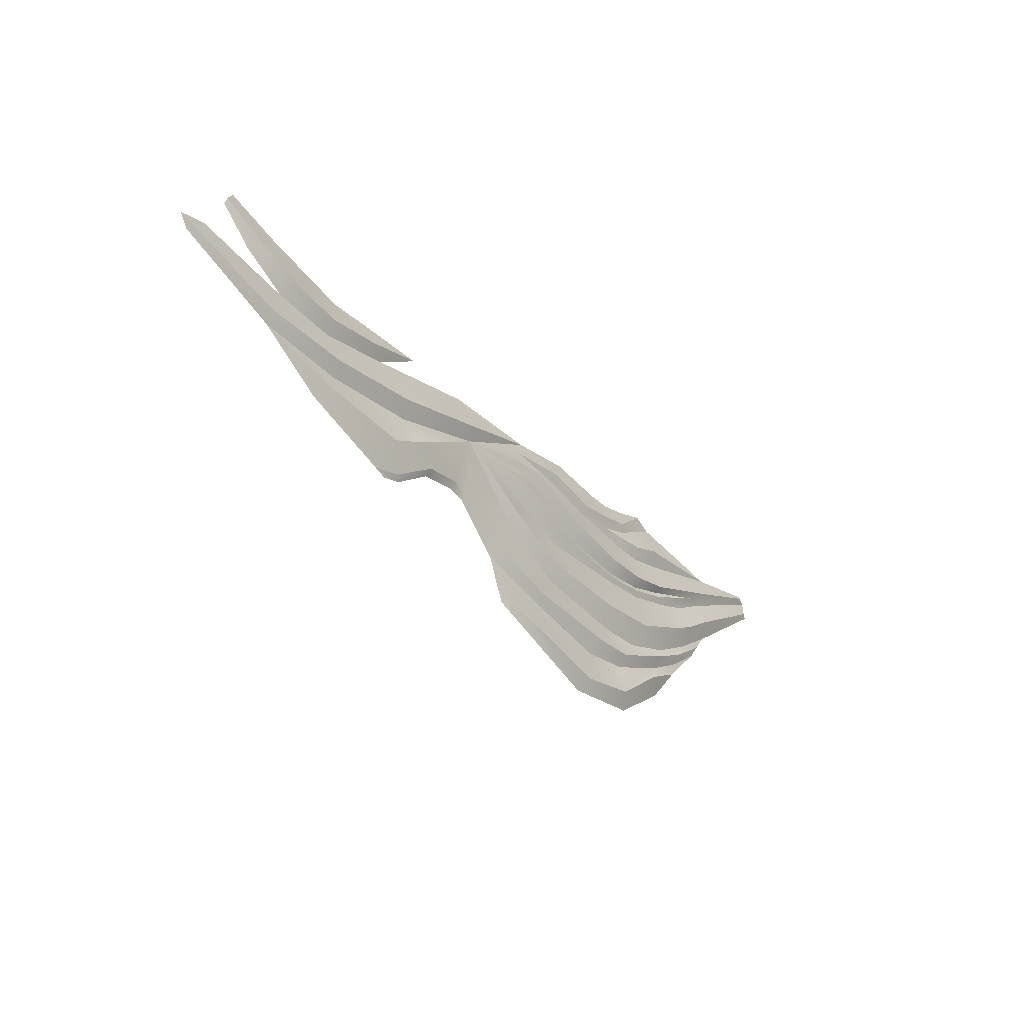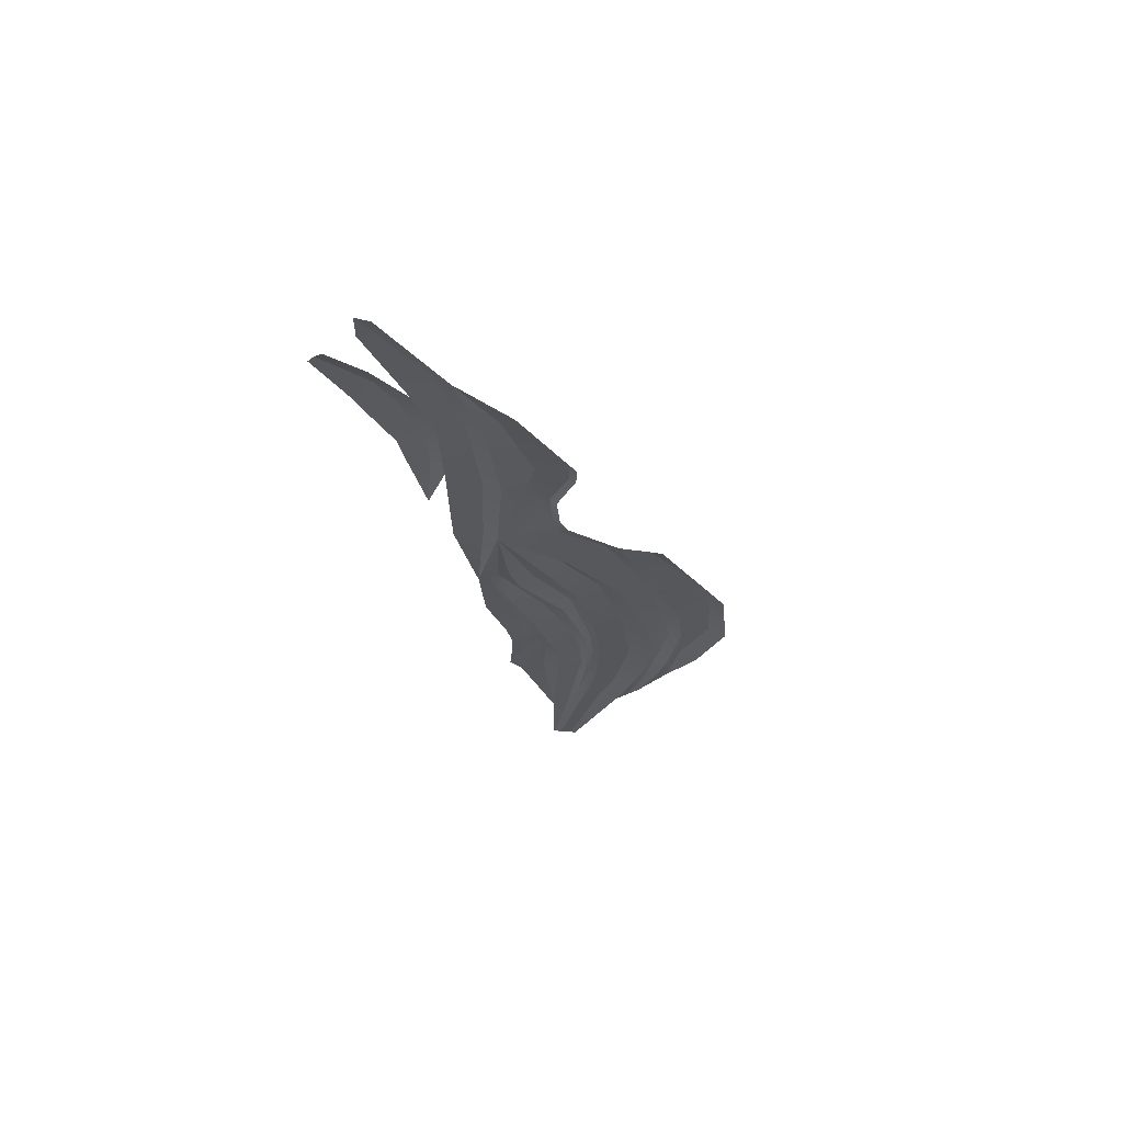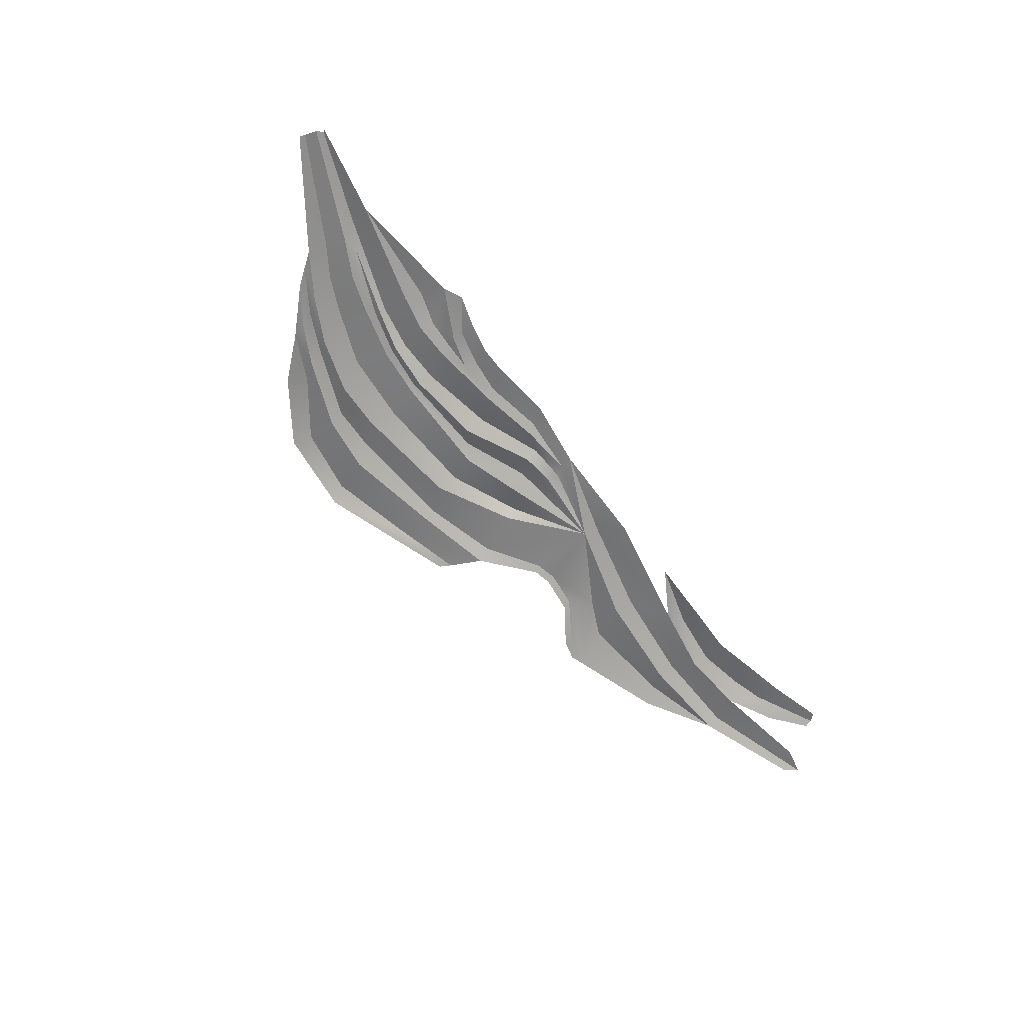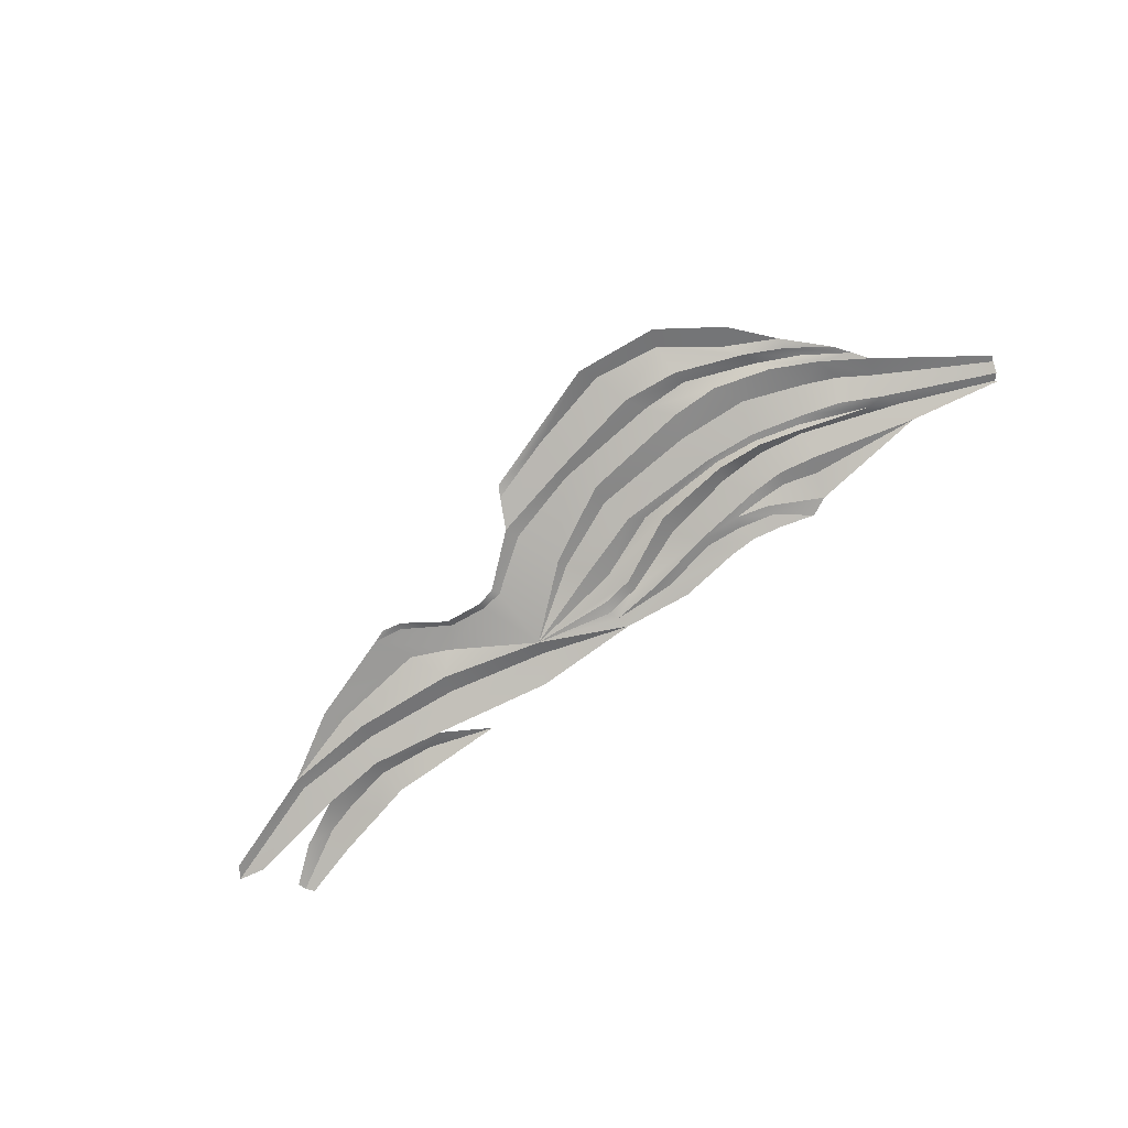
<metadata>
{"format":"obj","ext":"obj","renderer":"f3d","projection":"perspective","resolution":1024,"background":"white","views":[{"elev":-27.1,"azim":127.5,"up":"+Z"},{"elev":-26.2,"azim":97.7,"up":"+Y"},{"elev":-65.2,"azim":-57.3,"up":"+Y"},{"elev":-76.8,"azim":-147.7,"up":"+Y"}]}
</metadata>
<code>
o Dunes02_Mesh.008
v 7.923 0.1579 0.6772
v 9.899 0.1579 0.887
v 7.923 -0 0.3295
v 9.891 0.000355 0.614
v 8.143 -0 1.226
v 5.802 0.1579 0.7491
v 5.724 -0 0.356
v 6.526 0.000355 1.38
v 3.615 0.1579 1.099
v 3.914 0.000355 1.695
v 1.634 0.000336 1.548
v -3.517 0.000366 1.365
v -6.004 0.000366 0.9098
v -7.958 0.000354 1.159
v 12.32 0.000355 1.895
v 12.14 0.000355 1.608
v 11.73 0.000355 1.982
v 2.155 0.006963 -0.5345
v 0.5811 0.006963 -1.495
v -1.71 0.006963 -1.921
v -3.931 0.006963 -1.69
v -5.891 0.000355 -0.7334
v -8.128 0.000355 0.6109
v 2.076 0.1601 -0.3208
v 0.6091 0.1601 -1.075
v -1.569 0.1601 -1.372
v -4.399 0.1601 -0.98
v -5.796 0.1601 -0.3456
v -8.09 0.000355 0.7352
v 1.715 0.006963 0.03526
v 0.3548 0.006963 -0.5122
v -1.8 0.07207 -0.6845
v -4.066 0.006963 -0.4384
v -5.7 0.006963 0.1186
v -8.028 0.000354 0.9916
v 2.75 0.000314 -1.739
v 3.753 0.000314 -0.7574
v 1.084 0.1579 -2.947
v 1.056 0 -2.239
v -0.4615 0.000355 -3.833
v -0.6855 0.1579 -3.499
v -0.963 0 -2.767
v -3.621 0.000355 -2.964
v -3.373 0.1579 -2.604
v -3.651 0 -2.247
v -5.357 0.000355 -1.363
v 2.465 0.000532 -2.417
v 2.346 0.000355 -2.665
v -5.624 0.000355 -1.048
v -3.742 0.1345 -1.944
v -1.238 0.1345 -2.365
v 1.026 0.1345 -2.006
v 2.621 0.1345 -1.45
v 1.081 0.1601 0.9448
v -0.294 0.1601 0.2954
v -3.806 0.006963 0.4862
v -3.807 0.1601 -0.09013
v -5.921 0.1601 0.4786
v 1.084 0.006963 0.6783
v -0.2903 0.006963 -0.118
v -3.798 0.006963 -0.2054
v -5.343 0.05901 0.1797
v -2.282 0.006963 0.4412
v -1.845 0.1601 -0.1042
v -1.908 0.006963 -0.4077
v 6.57 0.000366 -1.149
v 8.466 0.000366 -0.3643
v 6.282 0.000314 -1.272
v 1.4 0.1372 0.3568
v 0.03228 0.1372 -0.3151
v -1.961 0.08829 -0.5461
v -3.892 0.05374 -0.2981
v -2.724 0.006963 -1.968
v -3.095 0.1601 -1.37
v -2.886 0.03952 -0.6614
v -2.273 0.000355 -3.758
v -2.139 0.1579 -3.373
v -2.174 0 -2.709
v -2.241 0.1345 -2.413
v -3 0.006963 0.3801
v -2.829 0.1601 -0.1921
v -2.923 0.006963 -0.3865
v -2.89 0.07102 -0.5021
v -7.92 0.000354 1.116
v 11.18 0.000354 2.891
v 11.25 0.000354 2.717
v 10.53 0.000355 2.045
v 9.91 0.1579 2.071
v 11.04 0.000354 3.045
v 9.82 0.000355 2.602
v 9.547 0.000355 1.457
v 9.21 0.1579 1.814
v 8.764 0.000355 2.294
v 8.184 0.1579 1.541
v 7.999 0.000355 2.063
v 6.941 0.1579 1.595
v 5.459 0.000355 1.926
v 7.154 0.000355 2.024
v 4.15 0.000314 -0.642
v 4.122 0.1019 -0.4901
v 4.969 0.000314 -0.684
v 4.941 0.1271 -0.5321
v 5.856 0.000314 -1.203
v 5.948 0.05528 -1.079
v 3.646 0.005457 -0.6052
v 5.332 0.1815 -0.0881
v 6.147 0.1796 -0.3967
v 8.194 0.1214 -0.01738
v -2.383 0.000336 1.422
v -1.744 0.000336 1.338
v -1.593 0.09936 0.9777
v -2.378 0.05286 1.105
v 0.4015 0.09601 1.27
v 0.5858 0.01506 1.091
v -0.7428 0.01506 0.7348
v -0.8279 0.0861 0.9536
v -2.377 0.02316 0.8734
v -1.174 0.000336 1.386
v 0.1532 0.000336 1.636
v -1.683 0.02316 0.7298
v -3.13 0.000336 1.586
v -2.931 0.1055 0.6644
v -3.644 0.1191 0.8304
v 1.841 0.005491 1.076
v 1.761 0.005428 0.8216
v 1.727 0.01506 1.283
v 3.517 0.005424 0.805
v -2.335 0.07901 0.6816
v -4.434 0.000696 -2.159
v -4.907 0.006963 -1.272
v -5.094 0.1601 -0.7228
v -4.852 0.006963 -0.2498
v -4.473 0.003481 -1.895
v -4.652 0.07073 -1.586
g Dunes02_Mesh.008_YellowLight
f 3 1 2 4
f 2 1 5 91
f 1 3 7 6
f 5 1 6 8
f 6 7 127 9
f 8 6 9 10
f 9 127 11
f 10 9 11
f 4 2 15 16
f 2 91 17 15
f 30 127 24
f 31 30 24 25
f 32 31 25 26
f 33 75 74 27
f 34 132 131 28
f 35 34 28 29
f 127 18 24
f 24 18 19 25
f 25 19 20 26
f 26 20 73 74
f 27 21 130 131
f 28 22 23 29
f 47 48 38
f 36 47 38 39
f 38 48 40 41
f 39 38 41 42
f 41 40 76 77
f 42 41 77 78
f 44 43 129
f 45 44 129 133
f 45 133 134 50
f 42 78 79 51
f 39 42 51 52
f 36 39 52 53
f 37 36 53 105
f 49 22 130 134
f 50 21 73 79
f 51 20 19 52
f 52 19 18 53
f 53 18 127 105
f 115 114 54 55
f 56 80 81 57
f 13 56 57 58
f 54 59 60 55
f 55 60 65 64
f 57 61 62 58
f 63 115 55 64
f 65 82 81 64
f 60 59 69 70
f 69 30 31 70
f 61 82 83 72
f 62 72 33 132 34
f 71 32 75 83
f 71 65 60 70
f 32 71 70 31
f 62 61 72
f 75 32 26 74
f 73 21 27 74
f 76 43 44 77
f 77 44 45 78
f 78 45 50 79
f 73 20 51 79
f 80 63 64 81
f 82 61 57 81
f 82 65 71 83
f 75 33 72 83
f 13 58 84 14
f 84 58 34 35
f 62 34 58
f 85 86 87 88
f 89 85 88 90
f 88 87 91 92
f 90 88 92 93
f 92 91 5 94
f 93 92 94 95
f 96 8 97
f 98 96 97
f 5 8 96 94
f 94 96 98 95
f 37 105 100 99
f 99 100 102 101
f 101 102 104 103
f 103 104 66 68
f 66 104 102 106 107
f 67 66 107 108
f 106 7 107
f 107 7 3 108
f 127 7 106
f 127 106 100 105
f 100 106 102
f 109 110 111 112
f 113 114 115 116
f 118 119 113 116
f 115 120 111 116
f 110 118 116 111
f 120 117 112 111
f 12 121 112 117
f 109 112 121
f 12 117 122 123
f 80 56 123 122
f 54 114 126 124
f 59 54 124 125
f 124 126 127
f 125 124 127
f 126 11 127
f 11 126 113 119
f 113 126 114
f 30 69 127
f 127 69 59 125
f 123 13 12
f 123 56 13
f 122 128 63 80
f 120 115 63 128
f 122 117 128
f 128 117 120
f 67 108 4
f 108 3 4
f 132 33 27 131
f 130 22 28 131
f 129 46 133
f 133 46 49 134
f 130 21 50 134

</code>
